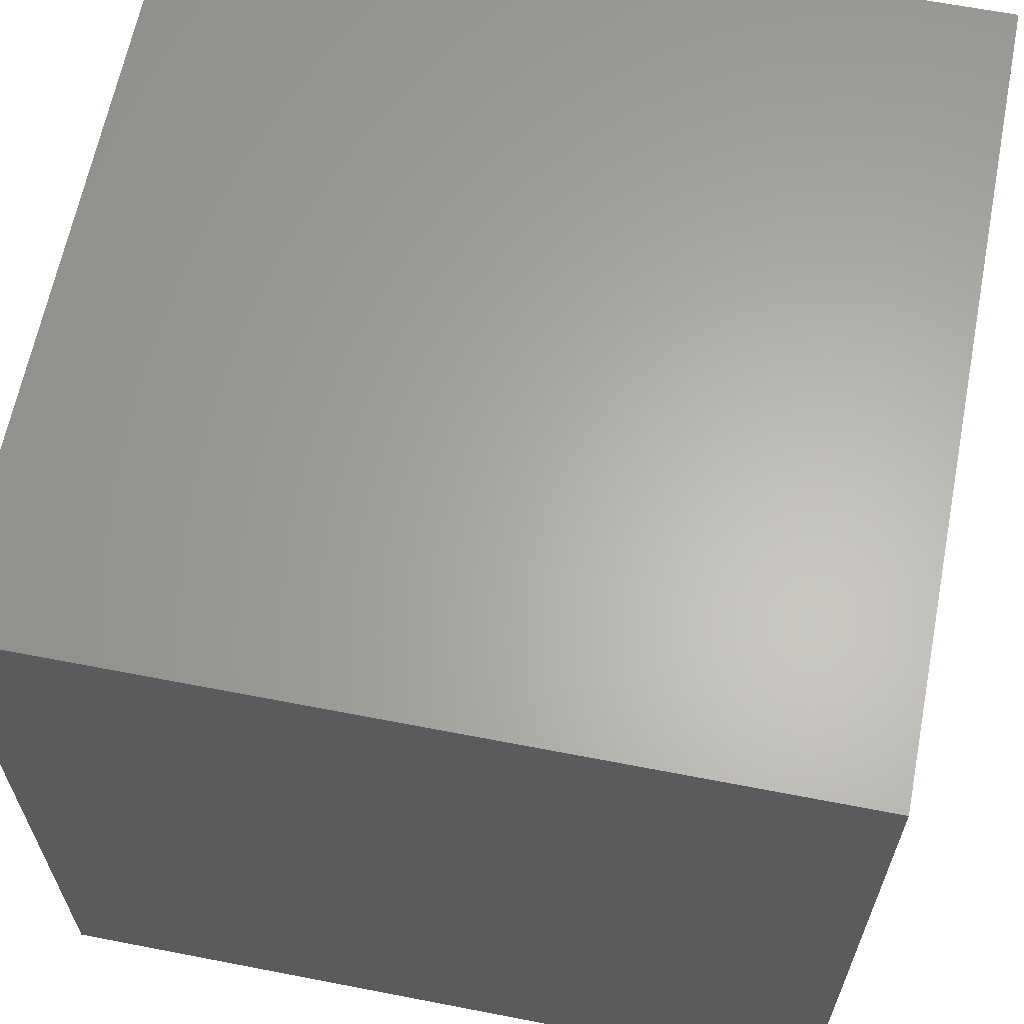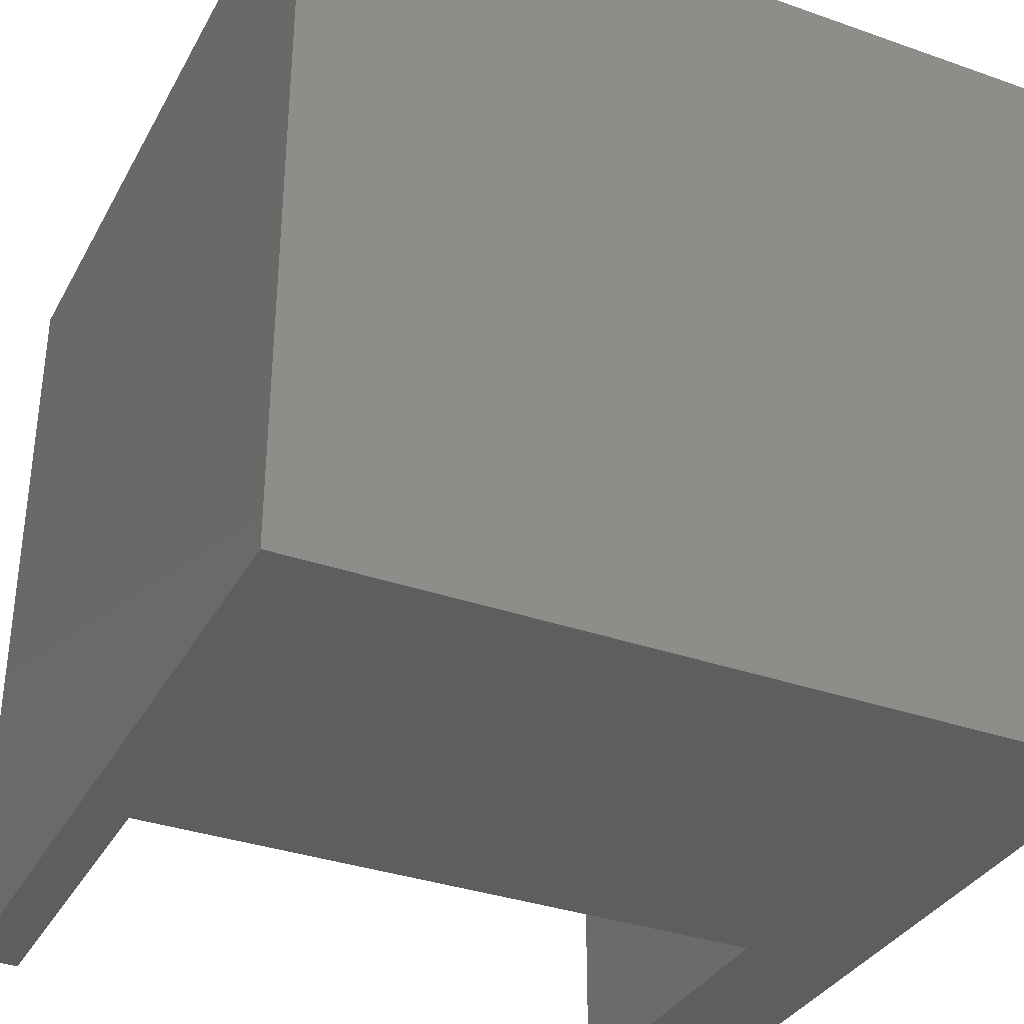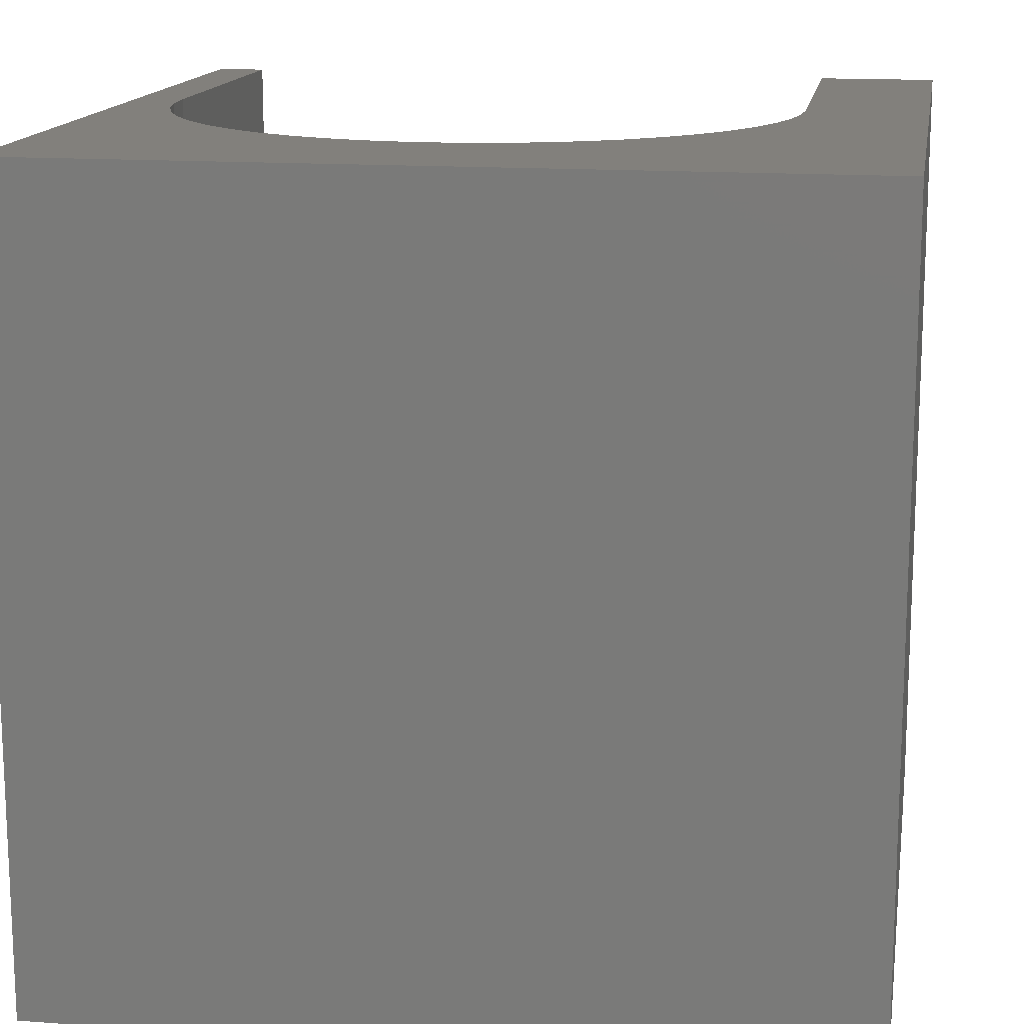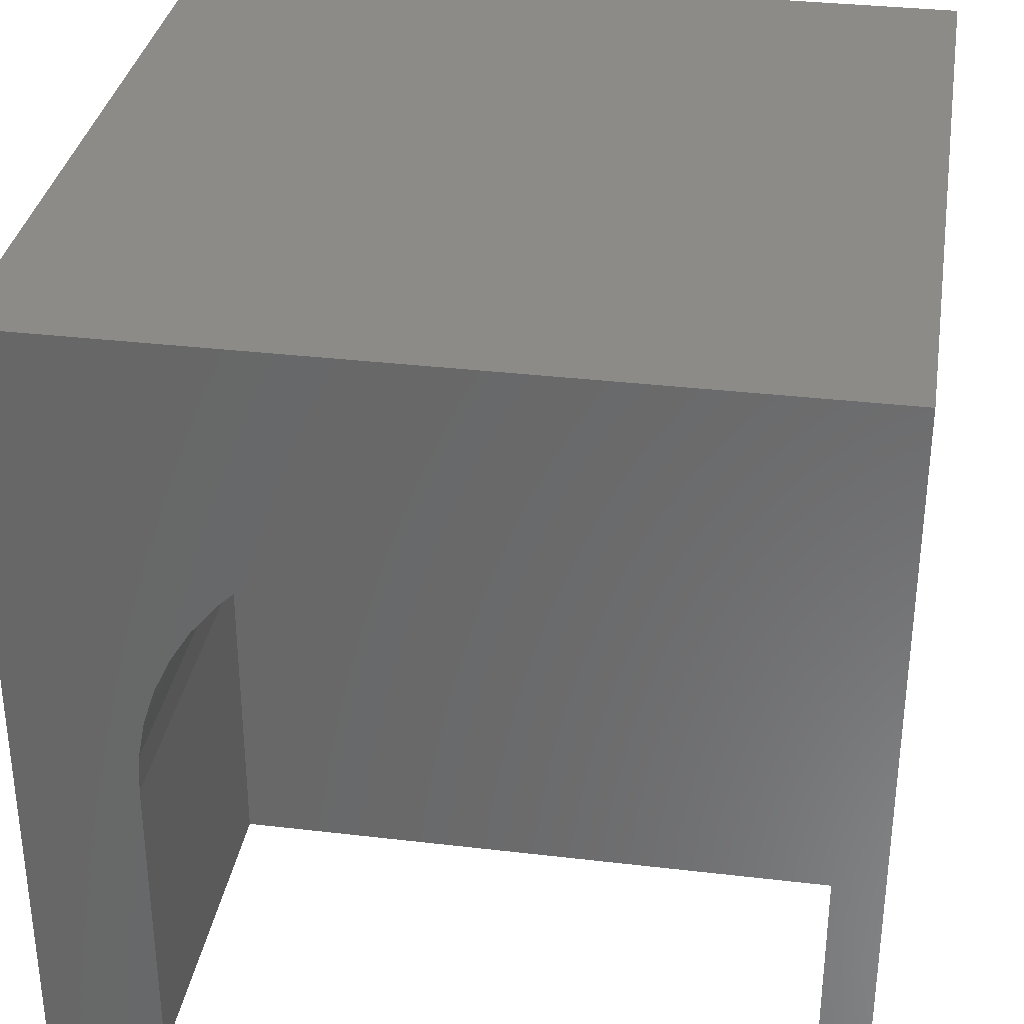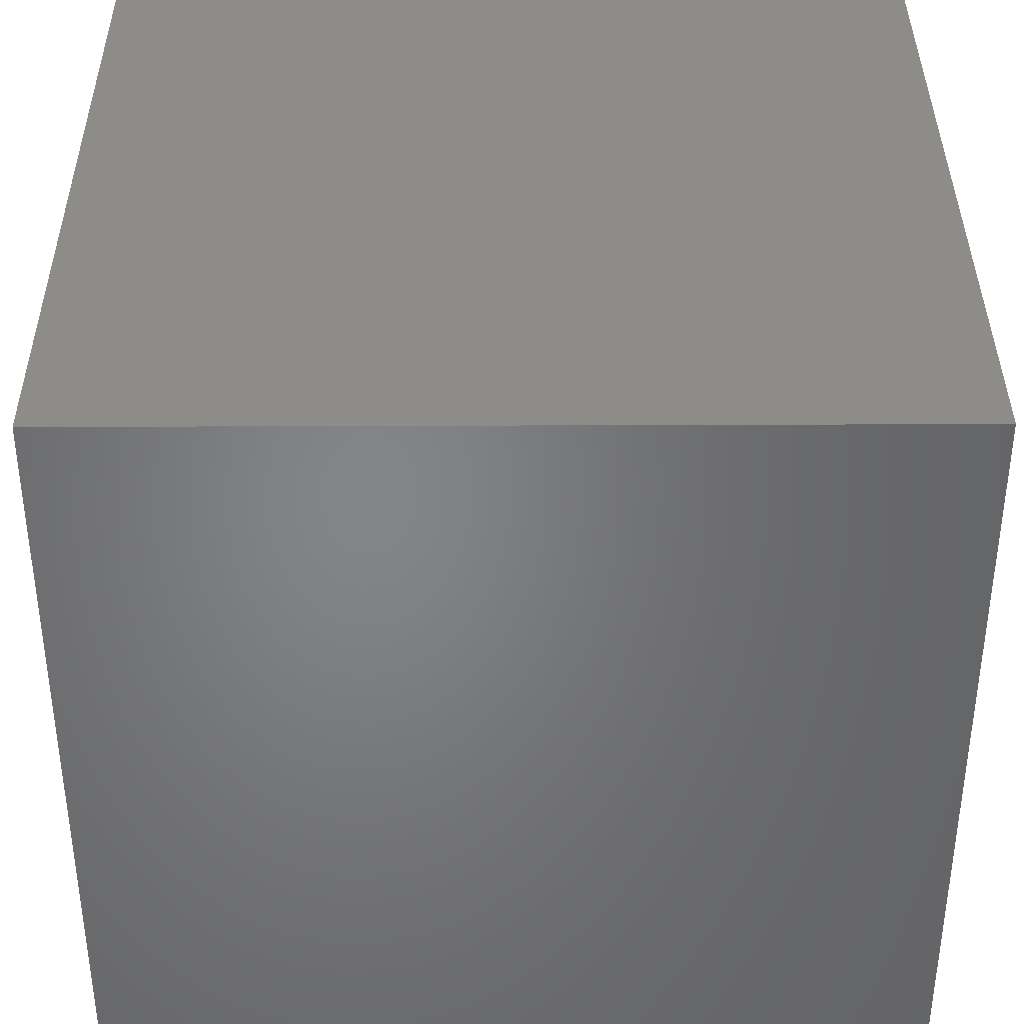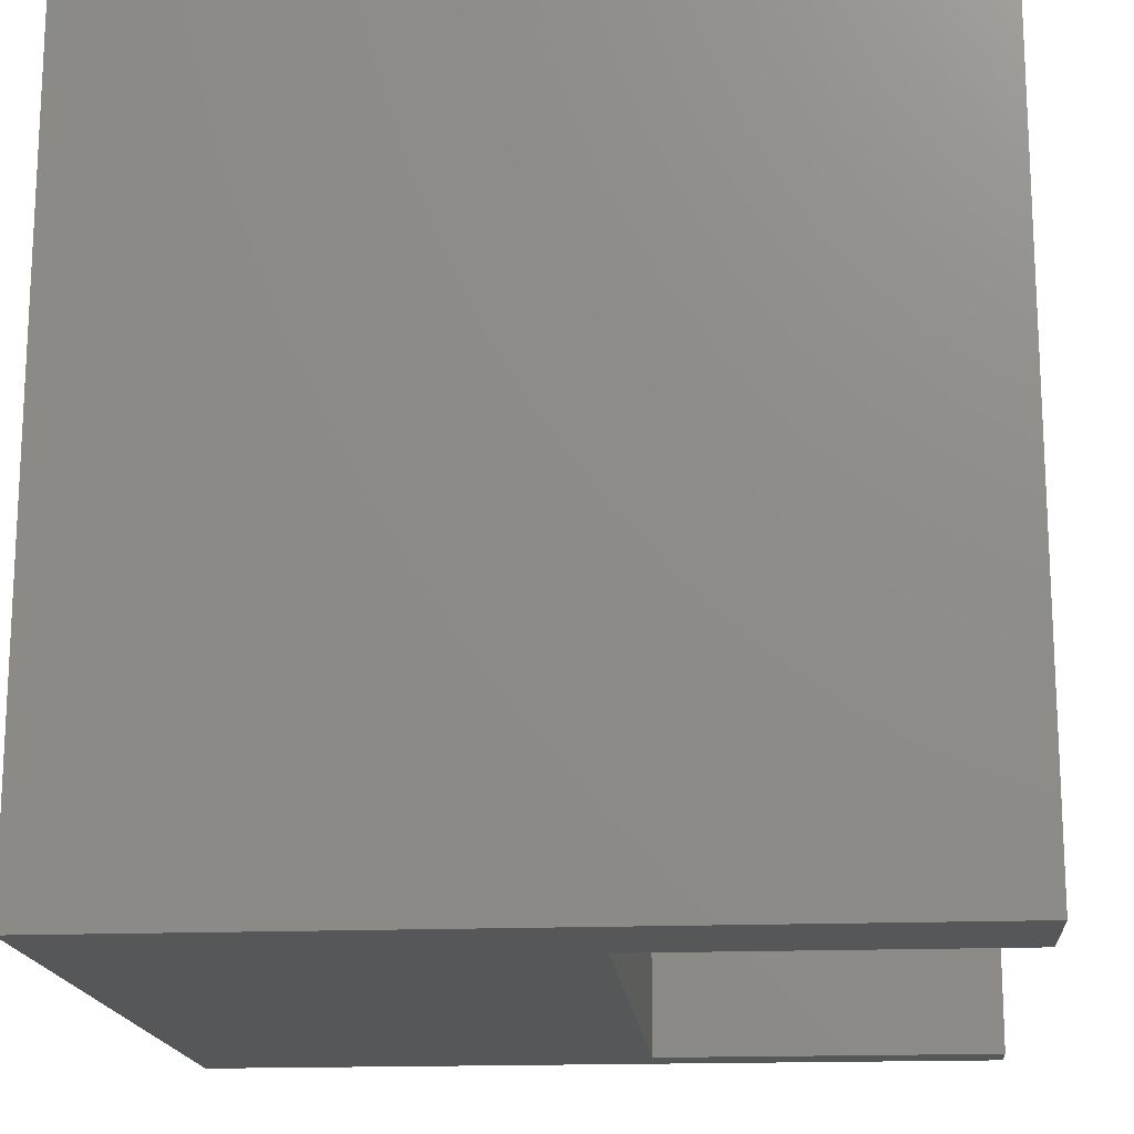
<metadata>
{"format":"stl","ext":"stl","renderer":"f3d","projection":"perspective","resolution":1024,"background":"white","views":[{"elev":63.5,"azim":-78.9,"up":"+Y"},{"elev":-34.5,"azim":154.7,"up":"+Y"},{"elev":14.8,"azim":-170.8,"up":"+Z"},{"elev":33.4,"azim":9.2,"up":"+Y"},{"elev":38.0,"azim":-90.3,"up":"+Y"},{"elev":-16.8,"azim":-85.3,"up":"+Y"}]}
</metadata>
<code>
# stl→obj: 64 verts, 124 faces
v 0 10 10
v 0 10 0
v 0 0 10
v 0 0 0
v 6.188 7.944 10
v 6.669 7.821 10
v 10 10 10
v 7.13 7.638 10
v 8.327 6.768 10
v 8.644 6.386 10
v 1.53 4.559 10
v 1.623 5.047 10
v 4.228 7.821 10
v 3.767 7.638 10
v 3.332 7.399 10
v 7.565 7.399 10
v 7.966 7.108 10
v 8.909 5.967 10
v 9.12 5.518 10
v 9.274 5.047 10
v 9.398 0 10
v 10 0 10
v 9.398 4.064 10
v 9.367 4.559 10
v 1.776 5.518 10
v 1.987 5.967 10
v 2.253 6.386 10
v 2.569 6.768 10
v 2.931 7.108 10
v 4.708 7.944 10
v 5.2 8.006 10
v 5.696 8.006 10
v 1.499 4.064 10
v 1.499 0 10
v 10 10 0
v 10 0 0
v 9.398 0 5.695
v 1.499 0 5.695
v 1.499 4.064 5.695
v 9.398 4.064 5.695
v 9.367 4.559 5.695
v 9.274 5.047 5.695
v 9.12 5.518 5.695
v 8.909 5.967 5.695
v 8.644 6.386 5.695
v 8.327 6.768 5.695
v 7.966 7.108 5.695
v 7.565 7.399 5.695
v 7.13 7.638 5.695
v 6.669 7.821 5.695
v 6.188 7.944 5.695
v 5.696 8.006 5.695
v 5.2 8.006 5.695
v 4.708 7.944 5.695
v 4.228 7.821 5.695
v 3.767 7.638 5.695
v 3.332 7.399 5.695
v 2.931 7.108 5.695
v 2.569 6.768 5.695
v 2.253 6.386 5.695
v 1.987 5.967 5.695
v 1.776 5.518 5.695
v 1.623 5.047 5.695
v 1.53 4.559 5.695
f 1 2 3
f 3 2 4
f 5 6 7
f 7 6 8
f 7 9 10
f 11 12 1
f 13 1 14
f 14 1 15
f 8 16 7
f 7 16 17
f 7 17 9
f 10 18 7
f 7 18 19
f 7 19 20
f 21 22 23
f 23 22 7
f 23 7 24
f 24 7 20
f 12 25 1
f 1 25 26
f 1 26 27
f 27 28 1
f 1 28 29
f 1 29 15
f 13 30 1
f 1 30 31
f 1 31 7
f 7 31 32
f 7 32 5
f 11 1 33
f 33 1 3
f 33 3 34
f 35 7 36
f 36 7 22
f 2 35 4
f 4 35 36
f 7 35 1
f 1 35 2
f 22 21 37
f 34 3 38
f 38 3 4
f 38 4 37
f 37 4 36
f 37 36 22
f 38 39 34
f 34 39 33
f 40 23 24
f 40 24 41
f 41 24 20
f 41 20 42
f 42 20 19
f 42 19 43
f 43 19 18
f 43 18 44
f 44 18 10
f 44 10 45
f 45 10 9
f 45 9 46
f 46 9 17
f 46 17 47
f 47 17 16
f 47 16 48
f 48 16 8
f 48 8 49
f 49 8 6
f 49 6 50
f 50 6 5
f 50 5 51
f 51 5 32
f 51 32 52
f 52 32 31
f 52 31 53
f 53 31 30
f 53 30 54
f 54 30 13
f 54 13 55
f 55 13 14
f 55 14 56
f 56 14 15
f 56 15 57
f 57 15 29
f 57 29 58
f 58 29 28
f 58 28 59
f 59 28 27
f 59 27 60
f 60 27 26
f 60 26 61
f 61 26 25
f 61 25 62
f 62 25 12
f 62 12 63
f 63 12 11
f 63 11 64
f 64 11 33
f 64 33 39
f 40 37 23
f 23 37 21
f 39 38 37
f 37 40 39
f 39 40 41
f 39 41 42
f 42 43 39
f 39 43 44
f 39 44 45
f 45 46 39
f 39 46 47
f 39 47 48
f 48 49 39
f 39 49 50
f 39 50 51
f 51 52 39
f 39 52 53
f 39 53 54
f 57 58 39
f 39 58 59
f 39 59 64
f 54 55 39
f 39 55 56
f 39 56 57
f 59 60 61
f 61 62 59
f 59 62 63
f 59 63 64

</code>
